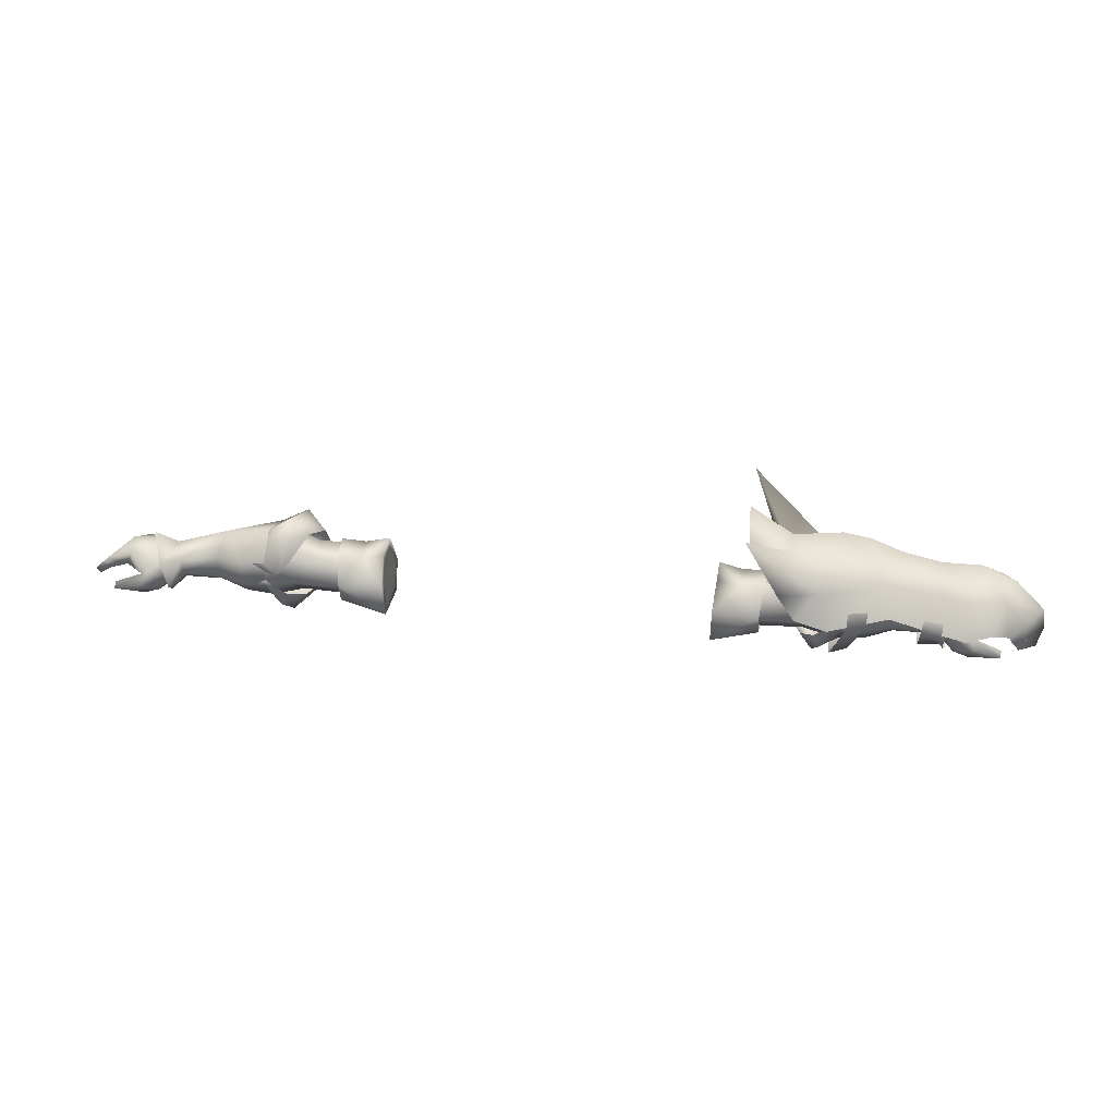
<metadata>
{"format":"obj","ext":"obj","renderer":"f3d","projection":"perspective","resolution":1024,"background":"white","views":[{"elev":28.3,"azim":8.9,"up":"+Y"}]}
</metadata>
<code>
g mesh00
v 71.02 38.61 0.5761
v 74.06 37.24 5.485
v 75.3 40.42 0.6618
v 71.34 38.42 -3.089
v 75.41 40.01 -2.822
v 70.93 36.91 -4.992
v 74.06 37.24 5.485
v 70.29 37.03 2.329
v 73.34 32.46 3.887
v 70.1 34.11 0.4172
v 74.06 37.24 5.485
v 71.02 38.61 0.5761
v 70.29 37.03 2.329
v 77.5 38.89 -5.654
v 77.19 36.86 -5.365
v 70.93 36.91 -4.992
v 72.69 34.83 -4.808
v 70.17 33.37 -2.503
v 75.7 35.83 -0.2808
v 70.1 34.11 0.4172
v 77.25 32.54 3.132
v 73.34 32.46 3.887
v 74.06 37.24 5.485
v 78.28 39.7 3.853
v 75.3 40.42 0.6618
v 78.95 40.83 -0.4633
v 75.41 40.01 -2.822
v 77.5 38.89 -5.654
v 70.93 36.91 -4.992
v 71.9 31.32 1.543
v 69.31 33.4 -0.2136
v 69.63 33.42 -2.805
v 72.93 31.76 -4.557
v 71.9 31.32 1.543
v 69.31 33.4 -0.2136
v 71.9 31.32 1.543
v 68.98 35.24 2.179
v 71.28 33.57 4.876
v 69.32 37.8 2.03
v 71.28 33.57 4.876
v 72.39 38.43 5.125
v 69.32 37.8 2.03
v 74.75 42.26 -0.3886
v 70.52 40.11 -1.213
v 74.1 37.08 -7.437
v 70.36 36.94 -5.598
v 72.93 31.76 -4.557
v 69.63 33.42 -2.805
f 1 2 3
f 4 5 6
f 7 8 9
f 9 8 10
f 11 12 13
f 14 15 16
f 16 15 17
f 16 17 18
f 18 17 19
f 18 19 20
f 20 19 21
f 20 21 22
f 23 24 25
f 25 24 26
f 25 26 27
f 27 26 28
f 27 28 29
f 30 31 32
f 33 34 32
f 35 36 37
f 37 36 38
f 37 38 39
f 40 41 42
f 42 41 43
f 42 43 44
f 44 43 45
f 44 45 46
f 46 45 47
f 46 47 48
v 49.75 31.22 3.93
v 48.57 33.36 3.672
v 46.15 31.58 0.1379
v 89.04 36.2 -0.6944
v 84.7 33.09 2.852
v 87.99 32.29 -0.6197
v 47.15 29.52 -7.89
v 51.96 31.67 -6.361
v 52.95 30.7 -0.5716
v 88.62 39.67 -0.8233
v 85.74 38.49 -5.777
v 81.62 43.34 -6.13
v 60.28 44.3 4.093
v 57.47 50.82 -1.922
v 48.64 48.68 2.737
v 52.75 34.64 3.394
v 85.32 38.49 4.085
v 82.62 36.96 5.568
v 83.27 35.61 4.913
v 57.73 31.04 -0.7812
v 52.75 34.64 3.394
v 52.95 30.7 -0.5716
v 51.96 31.67 -6.361
v 57.73 31.04 -0.7812
v 48.44 28.57 0.4723
v 50.69 35.24 4.726
v 54.98 34.81 3.437
v 52.69 35.93 3.581
v 61.56 42.79 -1.596
v 70.52 40.11 -1.213
v 61.71 40.89 -5.201
v 70.36 36.94 -5.598
v 57.31 39.23 3.612
v 52.53 39.69 4.026
v 52.75 34.64 3.394
v 54.77 30 -7.941
v 54.78 30.42 2.318
v 51.17 29.19 -8.4
v 51.6 29.46 2.755
v 53.02 40.53 -12.51
v 56.75 40.84 -11.44
v 53.62 37.99 -13.99
v 57.29 38.48 -12.61
v 36 55.78 -1.433
v 36.55 50.69 -7.695
v 36.47 50.69 4.955
v 41.91 42.39 -10.13
v 41.91 42.39 6.863
v 70.72 32.12 -5.751
v 67.12 31.85 -6.127
v 70.77 37.42 -11.17
v 67.1 38 -11.62
v 36.02 56.04 13.1
v 42.83 47.28 2.428
v 67.09 32.25 2.208
v 70.72 32.54 1.851
v 67.1 37.74 7.97
v 70.73 37.17 8.403
v 48.86 44.22 8.174
v 41.91 42.39 6.863
v 57.76 41.16 7.854
v 54.39 41.11 8.784
v 57.62 38.62 8.568
v 54.22 38.12 9.266
v 67.49 39.95 -10.93
v 71.22 39.56 -10.41
v 67.1 38 -11.62
v 70.77 37.42 -11.17
v 70.95 39.52 7.084
v 67.6 40.08 7.349
v 70.73 37.17 8.403
v 67.1 37.74 7.97
v 54.78 30.42 2.318
v 57.62 38.62 8.568
v 51.6 29.46 2.755
v 54.22 38.12 9.266
v 70.72 32.12 -5.751
v 70.72 32.54 1.851
v 67.12 31.85 -6.127
v 67.09 32.25 2.208
v 36.02 56.04 -16.43
v 42.83 47.28 -5.348
v 48.64 48.68 -6.042
v 43.88 50.67 -1.593
v 52.62 51.52 -2.047
v 42.83 47.28 -5.348
v 36.55 50.69 -7.695
v 41.91 42.39 -10.13
v 54.77 30 -7.941
v 51.17 29.19 -8.4
v 57.29 38.48 -12.61
v 53.62 37.99 -13.99
v 36 55.78 -1.433
v 36.47 50.69 4.955
v 42.83 47.28 2.428
v 41.91 42.39 6.863
v 85.42 35.88 3.482
v 81.2 43.34 3.533
v 79.49 37.86 7.208
v 75.13 43.27 5.606
v 85 33.09 -4.165
v 85.78 35.88 -4.973
v 51.79 37.22 -8.9
v 46.06 36.95 -12.11
v 51.8 43.05 -7.275
v 47.09 45.08 -8.498
v 52.55 44.39 -0.4287
v 62.65 32.99 -0.9687
v 60.75 32.93 -4.893
v 59.7 36.82 -7.708
v 51.79 37.22 -8.9
v 51.8 43.05 -7.275
v 69.31 33.4 -0.2136
v 69.63 33.42 -2.805
v 70.36 36.94 -5.598
v 52.55 44.39 -0.4287
v 69.31 33.4 -0.2136
v 68.98 35.24 2.179
v 62.65 32.99 -0.9687
v 61.83 35.05 2.08
v 57.25 34.85 3.587
v 69.32 37.8 2.03
v 70.52 40.11 -1.213
v 62.18 38.78 2.1
v 61.56 42.79 -1.596
v 57.31 39.23 3.612
v 52.55 44.39 -0.4287
v 52.53 39.69 4.026
v 57.25 34.85 3.587
v 61.83 35.05 2.08
v 62.18 38.78 2.1
v 68.98 35.24 2.179
v 69.32 37.8 2.03
v 48.32 47.17 -0.186
v 49.44 43.68 4.259
v 52.53 39.69 4.026
v 50.08 37.83 4.632
v 55.15 39.46 3.793
v 52.53 37.87 3.837
v 60.28 44.3 -6.978
v 48.22 44.22 -11.71
v 41.91 42.39 -10.13
v 44.98 39.13 9.166
v 50.83 37.68 9.555
v 61.65 39.36 6.476
v 70.38 43.7 3.751
v 69.35 37.94 7.721
v 75.1 36.78 8.124
v 63.5 48.58 -1.784
v 70.32 47.05 -1.901
v 77.27 47.3 -1.448
v 83.42 44.67 -1.33
v 43.51 31.47 -6.486
v 42.91 36.96 -9.238
v 43.37 42.16 -5.973
v 45.15 43.65 -1.248
v 48.12 39.72 4.075
v 83.74 35.61 -6.246
v 83.16 36.96 -7.1
v 80.18 37.86 -9.398
v 75.85 36.78 -10.65
v 75.74 43.27 -8.66
v 69.35 37.94 -10.75
v 70.38 43.7 -6.933
v 61.65 39.36 -9.902
v 50.83 36.91 -13.94
v 42.43 39.13 -13.27
f 49 50 51
f 52 53 54
f 55 56 57
f 58 59 60
f 61 62 63
f 49 57 64
f 65 66 67
f 68 69 70
f 71 72 70
f 57 73 55
f 74 75 76
f 77 78 79
f 79 78 80
f 81 82 83
f 50 49 74
f 74 49 64
f 74 64 75
f 84 85 86
f 86 85 87
f 88 89 90
f 90 89 91
f 92 93 94
f 94 93 95
f 94 95 96
f 97 98 99
f 99 98 100
f 101 63 102
f 103 104 105
f 105 104 106
f 61 63 107
f 107 63 101
f 107 101 108
f 108 101 102
f 109 110 111
f 111 110 112
f 113 114 115
f 115 114 116
f 117 118 119
f 119 118 120
f 121 122 123
f 123 122 124
f 125 126 127
f 127 126 128
f 129 130 131
f 131 130 132
f 131 132 133
f 132 134 135
f 135 134 136
f 137 138 139
f 139 138 140
f 135 141 132
f 132 141 142
f 132 142 143
f 143 142 144
f 53 52 145
f 66 146 147
f 147 146 148
f 54 149 52
f 52 149 150
f 52 150 59
f 56 55 151
f 151 55 152
f 151 152 153
f 153 152 154
f 153 154 155
f 156 72 157
f 157 72 71
f 157 71 158
f 158 71 159
f 158 159 160
f 161 156 162
f 162 156 157
f 162 157 163
f 163 157 158
f 163 158 79
f 79 158 160
f 79 160 77
f 77 160 164
f 165 166 167
f 167 166 168
f 167 168 68
f 68 168 169
f 68 169 69
f 170 171 172
f 172 171 173
f 172 173 174
f 174 173 175
f 174 175 176
f 83 177 81
f 81 177 178
f 81 178 179
f 179 178 180
f 179 180 181
f 154 182 155
f 155 182 183
f 155 183 184
f 184 183 185
f 184 185 186
f 186 185 187
f 133 188 131
f 131 188 189
f 131 189 129
f 129 189 190
f 129 190 130
f 59 58 52
f 52 58 65
f 52 65 145
f 145 65 67
f 145 67 53
f 108 191 107
f 107 191 192
f 107 192 61
f 61 192 193
f 61 193 194
f 194 193 195
f 194 195 148
f 148 195 196
f 148 196 147
f 62 61 197
f 197 61 194
f 197 194 198
f 198 194 148
f 198 148 199
f 199 148 146
f 199 146 200
f 57 49 73
f 73 49 51
f 73 51 55
f 55 51 201
f 55 201 152
f 152 201 202
f 152 202 154
f 154 202 203
f 154 203 182
f 182 203 204
f 182 204 183
f 183 204 205
f 183 205 185
f 149 206 150
f 150 206 207
f 150 207 59
f 59 207 208
f 59 208 60
f 60 208 209
f 60 209 210
f 210 209 211
f 210 211 212
f 212 211 213
f 212 213 188
f 188 213 214
f 188 214 189
f 189 214 215
f 189 215 190
f 66 65 146
f 146 65 58
f 146 58 200
f 200 58 60
f 200 60 199
f 199 60 210
f 199 210 198
f 198 210 212
f 198 212 197
f 197 212 188
f 197 188 62
f 62 188 133
f 62 133 63
f 63 133 132
f 63 132 102
v -70.29 37.03 2.329
v -73.34 32.46 3.887
v -70.1 34.11 0.4172
v -62.18 38.78 2.1
v -68.98 35.24 2.179
v -61.83 35.05 2.08
v -70.52 40.11 -1.213
v -61.71 40.89 -5.201
v -70.36 36.94 -5.598
v -77.5 38.89 -5.654
v -71.34 38.42 -3.089
v -70.93 36.91 -4.992
v -75.3 40.42 0.6618
v -74.06 37.24 5.485
v -71.02 38.61 0.5761
v -70.29 37.03 2.329
v -70.52 40.11 -1.213
v -69.32 37.8 2.03
v -61.56 42.79 -1.596
v -69.63 33.42 -2.805
v -72.93 31.76 -4.557
v -70.36 36.94 -5.598
v -74.1 37.08 -7.437
v -70.52 40.11 -1.213
v -73.34 32.46 3.887
v -70.29 37.03 2.329
v -74.06 37.24 5.485
v -68.98 35.24 2.179
v -62.18 38.78 2.1
v -69.32 37.8 2.03
v -61.71 40.89 -5.201
v -70.52 40.11 -1.213
v -61.56 42.79 -1.596
v -61.83 35.05 2.08
v -68.98 35.24 2.179
v -62.65 32.99 -0.9687
v -69.31 33.4 -0.2136
v -71.28 33.57 4.876
v -71.9 31.32 1.543
v -69.31 33.4 -0.2136
v -72.93 31.76 -4.557
v -69.63 33.42 -2.805
v -73.34 32.46 3.887
v -77.25 32.54 3.132
v -70.1 34.11 0.4172
v -75.7 35.83 -0.2808
v -70.17 33.37 -2.503
v -72.69 34.83 -4.808
v -70.93 36.91 -4.992
v -77.19 36.86 -5.365
v -77.5 38.89 -5.654
v -71.34 38.42 -3.089
v -77.5 38.89 -5.654
v -75.41 40.01 -2.822
v -78.95 40.83 -0.4633
v -78.28 39.7 3.853
v -61.71 40.89 -5.201
v -59.7 36.82 -7.708
v -60.75 32.93 -4.893
v -69.63 33.42 -2.805
v -62.65 32.99 -0.9687
v -69.31 33.4 -0.2136
v -69.31 33.4 -0.2136
v -68.98 35.24 2.179
v -71.28 33.57 4.876
v -69.32 37.8 2.03
v -72.39 38.43 5.125
v -74.75 42.26 -0.3886
f 216 217 218
f 219 220 221
f 222 223 224
f 225 226 227
f 228 229 230
f 230 229 231
f 232 233 234
f 235 236 237
f 237 236 238
f 237 238 239
f 240 241 242
f 243 244 245
f 246 247 248
f 249 250 251
f 251 250 252
f 253 254 255
f 255 254 256
f 255 256 257
f 258 259 260
f 260 259 261
f 260 261 262
f 262 261 263
f 262 263 264
f 264 263 265
f 264 265 266
f 267 268 269
f 269 268 270
f 269 270 228
f 228 270 271
f 228 271 229
f 272 273 224
f 224 273 274
f 224 274 275
f 275 274 276
f 275 276 277
f 278 279 280
f 280 279 281
f 280 281 282
f 282 281 239
f 282 239 283
f 283 239 238
v -49.44 43.68 4.259
v -48.12 39.72 4.075
v -45.15 43.65 -1.248
v -52.95 30.7 -0.5716
v -48.44 28.57 0.4723
v -49.75 31.22 3.93
v -52.55 44.39 -0.4287
v -52.53 39.69 4.026
v -52.53 37.87 3.837
v -50.08 37.83 4.632
v -55.15 39.46 3.793
v -52.75 34.64 3.394
v -52.53 39.69 4.026
v -57.25 34.85 3.587
v -52.95 30.7 -0.5716
v -52.75 34.64 3.394
v -57.73 31.04 -0.7812
v -57.73 31.04 -0.7812
v -51.96 31.67 -6.361
v -57.31 39.23 3.612
v -62.18 38.78 2.1
v -61.83 35.05 2.08
v -52.69 35.93 3.581
v -54.98 34.81 3.437
v -50.69 35.24 4.726
v -52.75 34.64 3.394
v -46.06 36.95 -12.11
v -51.8 43.05 -7.275
v -47.09 45.08 -8.498
v -48.32 47.17 -0.186
v -57.25 34.85 3.587
v -61.83 35.05 2.08
v -62.65 32.99 -0.9687
v -69.32 37.8 2.03
v -62.18 38.78 2.1
v -61.56 42.79 -1.596
v -57.31 39.23 3.612
v -52.55 44.39 -0.4287
v -52.53 39.69 4.026
v -59.7 36.82 -7.708
v -61.71 40.89 -5.201
v -51.8 43.05 -7.275
v -61.56 42.79 -1.596
v -52.55 44.39 -0.4287
v -47.15 29.52 -7.89
v -51.96 31.67 -6.361
v -51.79 37.22 -8.9
v -51.79 37.22 -8.9
v -60.75 32.93 -4.893
v -62.65 32.99 -0.9687
v -43.37 42.16 -5.973
v -42.91 36.96 -9.238
v -43.51 31.47 -6.486
v -46.15 31.58 0.1379
v -48.57 33.36 3.672
f 284 285 286
f 287 288 289
f 284 290 291
f 292 293 294
f 295 296 297
f 298 299 300
f 298 301 302
f 296 303 297
f 297 303 304
f 297 304 305
f 306 307 308
f 308 307 309
f 308 309 289
f 289 309 287
f 310 311 312
f 312 311 290
f 312 290 313
f 285 284 293
f 293 284 291
f 293 291 294
f 299 314 300
f 300 314 315
f 300 315 316
f 317 318 319
f 319 318 320
f 319 320 321
f 321 320 322
f 323 324 325
f 325 324 326
f 325 326 327
f 288 287 328
f 328 287 329
f 328 329 310
f 310 329 330
f 310 330 311
f 325 331 323
f 323 331 302
f 323 302 332
f 332 302 301
f 332 301 333
f 290 284 313
f 313 284 286
f 313 286 312
f 312 286 334
f 312 334 310
f 310 334 335
f 310 335 328
f 328 335 336
f 328 336 288
f 288 336 337
f 288 337 289
f 289 337 338
f 289 338 308
v -81.79 37.35 -5.058
v -78.95 40.83 -0.4633
v -77.5 38.89 -5.654
v -80.74 35.95 -4.794
v -83.24 33.61 -4.028
v -84.62 34.36 -4.26
v -77.5 38.89 -5.654
v -77.19 36.86 -5.365
v -81.79 37.35 -5.058
v -75.7 35.83 -0.2808
v -72.69 34.83 -4.808
v -73.34 32.46 3.887
v -76.08 31.84 4.516
v -77.25 32.54 3.132
v -78.28 39.7 3.853
v -83.48 37.71 3.116
v -81.4 32.37 4.944
v -81.45 33.01 5.91
v -81.47 33.01 4.265
v -81.53 33.98 4.983
v -76.35 35.9 4.657
v -73.34 32.46 3.887
v -76.51 33.89 6.081
v -76.08 31.84 4.516
v -81.45 33.01 5.91
v -81.4 32.37 4.944
v -84.62 34.36 -4.26
v -85.99 35.2 2.557
v -82.46 36.27 3.839
v -85.07 34.51 3.131
v -85.99 35.2 2.557
v -84.62 34.36 -4.26
v -85.07 34.51 3.131
v -81.53 33.98 4.983
v -76.35 35.9 4.657
v -74.06 37.24 5.485
v -82.46 36.27 3.839
v -78.93 37.58 4.23
v -76.35 35.9 4.657
v -74.06 37.24 5.485
v -78.93 37.58 4.23
v -81.4 32.37 4.944
f 339 340 341
f 342 343 344
f 345 346 347
f 347 346 342
f 347 342 344
f 348 346 349
f 350 351 352
f 353 340 354
f 355 356 357
f 357 356 358
f 357 358 359
f 360 361 362
f 362 361 363
f 362 363 364
f 339 365 366
f 367 368 343
f 343 368 369
f 343 369 370
f 340 339 354
f 354 339 366
f 354 366 371
f 372 363 373
f 373 363 361
f 373 361 374
f 374 361 360
f 371 375 354
f 354 375 376
f 354 376 353
f 353 376 377
f 353 377 378
f 343 342 367
f 367 342 346
f 367 346 379
f 379 346 348
f 379 348 359
f 359 348 352
f 359 352 357
f 357 352 351
f 357 351 380
v 82.46 36.27 3.839
v 80.74 35.95 -4.794
v 85.07 34.51 3.131
v 76.51 33.89 6.081
v 74.06 37.24 5.485
v 73.34 32.46 3.887
v 83.24 33.61 -4.028
v 81.79 37.35 -5.058
v 78.93 37.58 4.23
v 74.06 37.24 5.485
v 76.35 35.9 4.657
v 78.28 39.7 3.853
v 78.93 37.58 4.23
v 76.08 31.84 4.516
v 81.4 32.37 4.944
v 81.45 33.01 5.91
v 84.62 34.36 -4.26
v 72.69 34.83 -4.808
v 77.19 36.86 -5.365
v 75.7 35.83 -0.2808
v 77.25 32.54 3.132
v 76.08 31.84 4.516
v 73.34 32.46 3.887
v 81.45 33.01 5.91
v 81.4 32.37 4.944
v 81.53 33.98 4.983
v 81.47 33.01 4.265
v 76.35 35.9 4.657
v 76.35 35.9 4.657
v 82.46 36.27 3.839
v 83.48 37.71 3.116
v 78.95 40.83 -0.4633
v 85.99 35.2 2.557
v 84.62 34.36 -4.26
v 81.79 37.35 -5.058
v 84.62 34.36 -4.26
v 85.99 35.2 2.557
v 81.53 33.98 4.983
v 81.4 32.37 4.944
v 77.5 38.89 -5.654
v 77.5 38.89 -5.654
v 85.07 34.51 3.131
f 381 382 383
f 384 385 386
f 387 382 388
f 382 381 389
f 390 391 392
f 392 391 393
f 394 395 396
f 388 397 387
f 398 399 400
f 401 402 403
f 404 405 406
f 406 405 407
f 406 407 408
f 385 384 409
f 393 410 392
f 392 410 411
f 392 411 412
f 413 414 415
f 382 387 383
f 383 387 416
f 383 416 417
f 418 409 396
f 396 409 384
f 396 384 394
f 394 384 386
f 419 402 407
f 407 402 401
f 407 401 408
f 408 401 400
f 408 400 389
f 389 400 399
f 389 399 382
f 382 399 420
f 382 420 388
f 421 412 415
f 415 412 411
f 415 411 413
f 413 411 410
f 413 410 422
v -30.14 31.87 -5.06
v -30.38 35.83 -7.118
v -30.38 35.7 -2.738
v -30.75 40.5 -4.657
v -30.75 39.9 -0.4172
v -30.38 36.98 2.596
v -30.14 31.5 1.887
f 423 424 425
f 425 424 426
f 425 426 427
f 427 428 425
f 425 428 429
f 425 429 423
v 30.75 39.9 -0.4172
v 30.75 40.5 -4.657
v 30.38 35.7 -2.738
v 30.38 35.83 -7.118
v 30.14 31.87 -5.06
v 30.14 31.5 1.887
v 30.38 36.98 2.596
f 430 431 432
f 432 431 433
f 432 433 434
f 434 435 432
f 432 435 436
f 432 436 430
v -30.75 41.97 -5.297
v -35.24 41.27 -4.539
v -35.16 40.55 0.2492
v -30.75 39.9 -0.4172
v -30.75 41.18 0.3565
v -30.38 36.98 2.596
v -39.3 40.76 0.3274
v -38.77 35.74 3.498
v -30.38 35.87 -8.577
v -30.75 40.5 -4.657
v -30.14 31.5 1.887
v -30.14 30.33 3.138
v -30.14 31.87 -5.06
v -30.14 30.59 -5.833
v -30.38 37.13 4.374
v -30.14 30.33 3.138
v -30.14 31.5 1.887
v -38.82 32.09 2.016
v -30.38 35.83 -7.118
v -39.71 41.76 -4.094
v -39.5 37.59 -7.058
v -39.42 33.68 -7.413
v -30.14 30.59 -5.833
v -38.85 31.51 -3.544
v -38.82 32.09 2.016
f 437 438 439
f 440 441 442
f 439 443 444
f 438 437 445
f 441 440 446
f 447 448 449
f 449 448 450
f 449 450 445
f 441 451 442
f 442 451 452
f 442 452 453
f 454 452 444
f 444 452 451
f 444 451 439
f 439 451 441
f 439 441 437
f 437 441 446
f 437 446 445
f 445 446 455
f 445 455 449
f 443 439 456
f 456 439 438
f 456 438 457
f 457 438 445
f 457 445 458
f 458 445 459
f 458 459 460
f 460 459 448
f 460 448 461
v 30.75 40.5 -4.657
v 30.75 39.9 -0.4172
v 30.75 41.18 0.3565
v 30.38 36.98 2.596
v 30.38 35.87 -8.577
v 30.14 30.59 -5.833
v 30.14 31.87 -5.06
v 30.14 30.33 3.138
v 30.14 31.5 1.887
v 30.14 31.5 1.887
v 30.14 30.33 3.138
v 30.38 37.13 4.374
v 38.77 35.74 3.498
v 39.3 40.76 0.3274
v 35.16 40.55 0.2492
v 35.24 41.27 -4.539
v 30.75 41.97 -5.297
v 38.82 32.09 2.016
v 38.85 31.51 -3.544
v 30.14 30.59 -5.833
v 39.42 33.68 -7.413
v 39.5 37.59 -7.058
v 39.71 41.76 -4.094
v 30.38 35.83 -7.118
v 38.82 32.09 2.016
f 462 463 464
f 464 463 465
f 466 467 468
f 468 467 469
f 468 469 470
f 471 472 465
f 465 472 473
f 465 473 464
f 474 475 476
f 476 475 477
f 476 477 478
f 478 477 466
f 479 469 480
f 480 469 481
f 480 481 482
f 482 481 466
f 482 466 483
f 483 466 477
f 483 477 484
f 484 477 475
f 468 485 466
f 466 485 462
f 466 462 478
f 478 462 464
f 478 464 476
f 476 464 473
f 476 473 474
f 474 473 472
f 474 472 486
v -42.93 39.95 1.154
v -52.4 39.69 3.867
v -48.32 35.7 3.07
v -49.14 37.6 -6.763
v -47.63 37.58 -6.776
v -49.08 33.69 -6.49
v -47.56 33.59 -7.078
v -46.64 32.13 -1.084
v -36.83 35.5 3.07
v -46.64 32.13 -1.084
v -36.88 32.4 0.01053
v -43.74 41.3 -3.522
v -37.56 37.5 -6.558
v -37.48 33.34 -6.936
v -36.91 31.8 -3.414
v -36.88 32.4 0.01053
v -52.82 30.7 -0.5716
v -46.64 32.13 -1.084
v -48.32 35.7 3.07
v -36.83 35.5 3.07
v -42.93 39.95 1.154
v -37.41 40.07 0.06719
v -43.74 41.3 -3.522
v -37.83 41.1 -4.03
v -37.56 37.5 -6.558
v -52.4 39.69 3.867
v -42.93 39.95 1.154
v -52.42 44.39 -0.4287
v -43.74 41.3 -3.522
v -51.66 43.05 -7.275
v -49.14 37.6 -6.763
v -51.66 37.22 -8.9
v -49.08 33.69 -6.49
v -51.83 31.67 -6.361
v -46.64 32.13 -1.084
v -52.82 30.7 -0.5716
f 487 488 489
f 490 491 492
f 492 491 493
f 492 493 494
f 495 496 497
f 490 498 491
f 491 498 499
f 491 499 493
f 493 499 500
f 493 500 494
f 494 500 501
f 494 501 502
f 503 504 505
f 505 504 506
f 505 506 507
f 507 506 508
f 507 508 509
f 509 508 510
f 509 510 511
f 512 513 514
f 514 513 515
f 514 515 516
f 516 515 517
f 516 517 518
f 518 517 519
f 518 519 520
f 520 519 521
f 520 521 522
v -75.41 40.01 -2.822
v -75.3 40.42 0.6618
v -71.34 38.42 -3.089
v -71.02 38.61 0.5761
v -69.32 37.8 1.835
v -68.98 35.24 1.984
v -62.18 38.78 1.905
v -61.83 35.05 1.885
f 523 524 525
f 525 524 526
f 527 528 529
f 529 528 530
v -52.82 30.7 -0.5716
v -48.32 35.7 3.07
v -52.62 34.64 3.234
v -52.4 39.69 3.867
v -57.25 34.85 3.392
v -57.31 39.23 3.417
v -61.83 35.05 1.885
v -62.18 38.78 1.905
f 531 532 533
f 533 532 534
f 533 534 535
f 535 534 536
f 535 536 537
f 537 536 538
v 49.08 33.69 -6.49
v 47.56 33.59 -7.078
v 49.14 37.6 -6.763
v 37.48 33.34 -6.936
v 37.56 37.5 -6.558
v 47.63 37.58 -6.776
v 43.74 41.3 -3.522
v 46.64 32.13 -1.084
v 36.88 32.4 0.01053
v 46.64 32.13 -1.084
v 36.83 35.5 3.07
v 36.88 32.4 0.01053
v 36.91 31.8 -3.414
v 37.83 41.1 -4.03
v 37.41 40.07 0.06719
v 42.93 39.95 1.154
v 48.32 35.7 3.07
v 46.64 32.13 -1.084
v 52.82 30.7 -0.5716
v 52.82 30.7 -0.5716
v 46.64 32.13 -1.084
v 51.83 31.67 -6.361
v 49.08 33.69 -6.49
v 51.66 37.22 -8.9
v 49.14 37.6 -6.763
v 51.66 43.05 -7.275
v 43.74 41.3 -3.522
v 52.42 44.39 -0.4287
v 42.93 39.95 1.154
v 52.4 39.69 3.867
v 48.32 35.7 3.07
f 539 540 541
f 542 543 544
f 544 543 545
f 540 539 546
f 547 548 549
f 550 551 546
f 546 551 542
f 546 542 540
f 540 542 544
f 540 544 541
f 541 544 545
f 543 552 545
f 545 552 553
f 545 553 554
f 554 553 549
f 554 549 555
f 555 549 556
f 555 556 557
f 558 559 560
f 560 559 561
f 560 561 562
f 562 561 563
f 562 563 564
f 564 563 565
f 564 565 566
f 566 565 567
f 566 567 568
f 568 567 569
v 71.34 38.42 -3.089
v 71.02 38.61 0.5761
v 75.41 40.01 -2.822
v 75.3 40.42 0.6618
f 570 571 572
f 572 571 573
v 52.62 34.64 3.234
v 48.32 35.7 3.07
v 52.82 30.7 -0.5716
v 68.98 35.24 1.984
v 69.32 37.8 1.835
v 61.83 35.05 1.885
v 62.18 38.78 1.905
v 57.25 34.85 3.392
v 57.31 39.23 3.417
v 52.4 39.69 3.867
f 574 575 576
f 577 578 579
f 579 578 580
f 579 580 581
f 581 580 582
f 581 582 574
f 574 582 583
f 574 583 575

</code>
